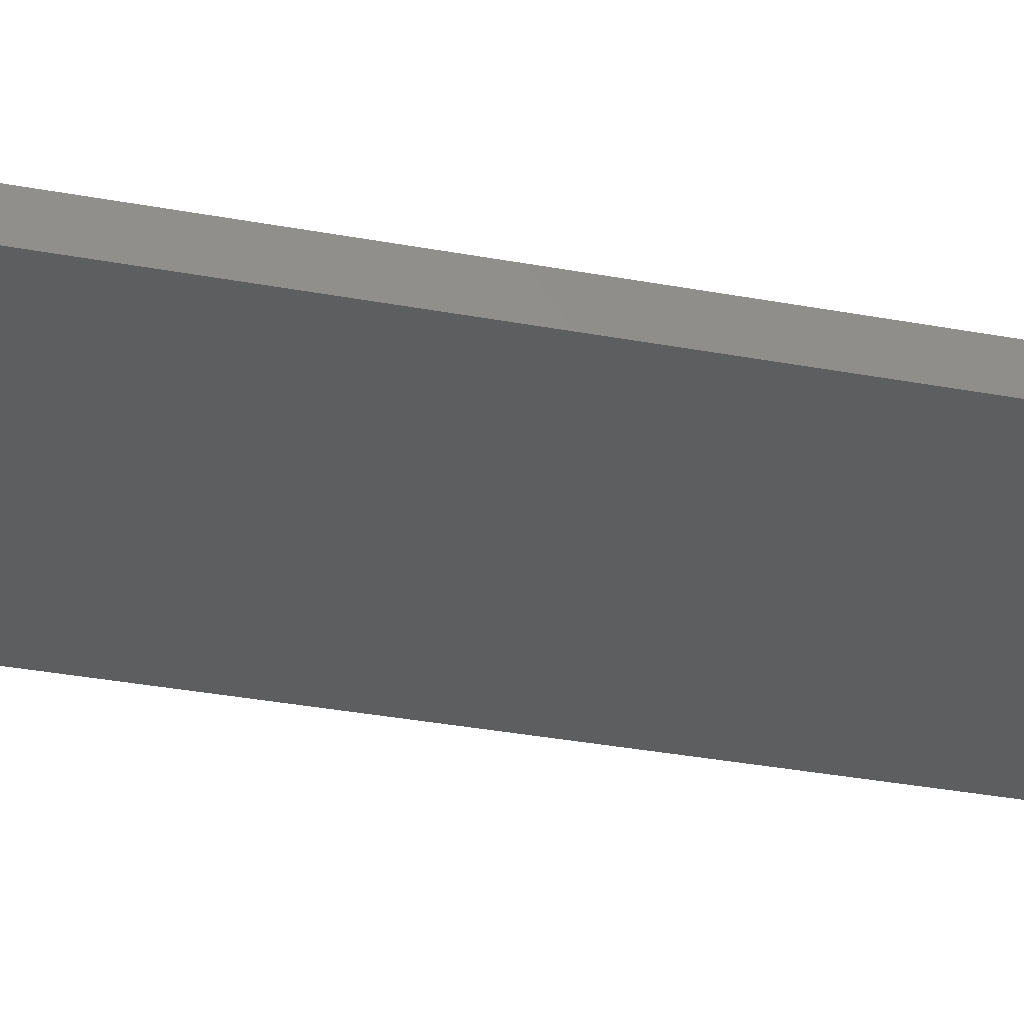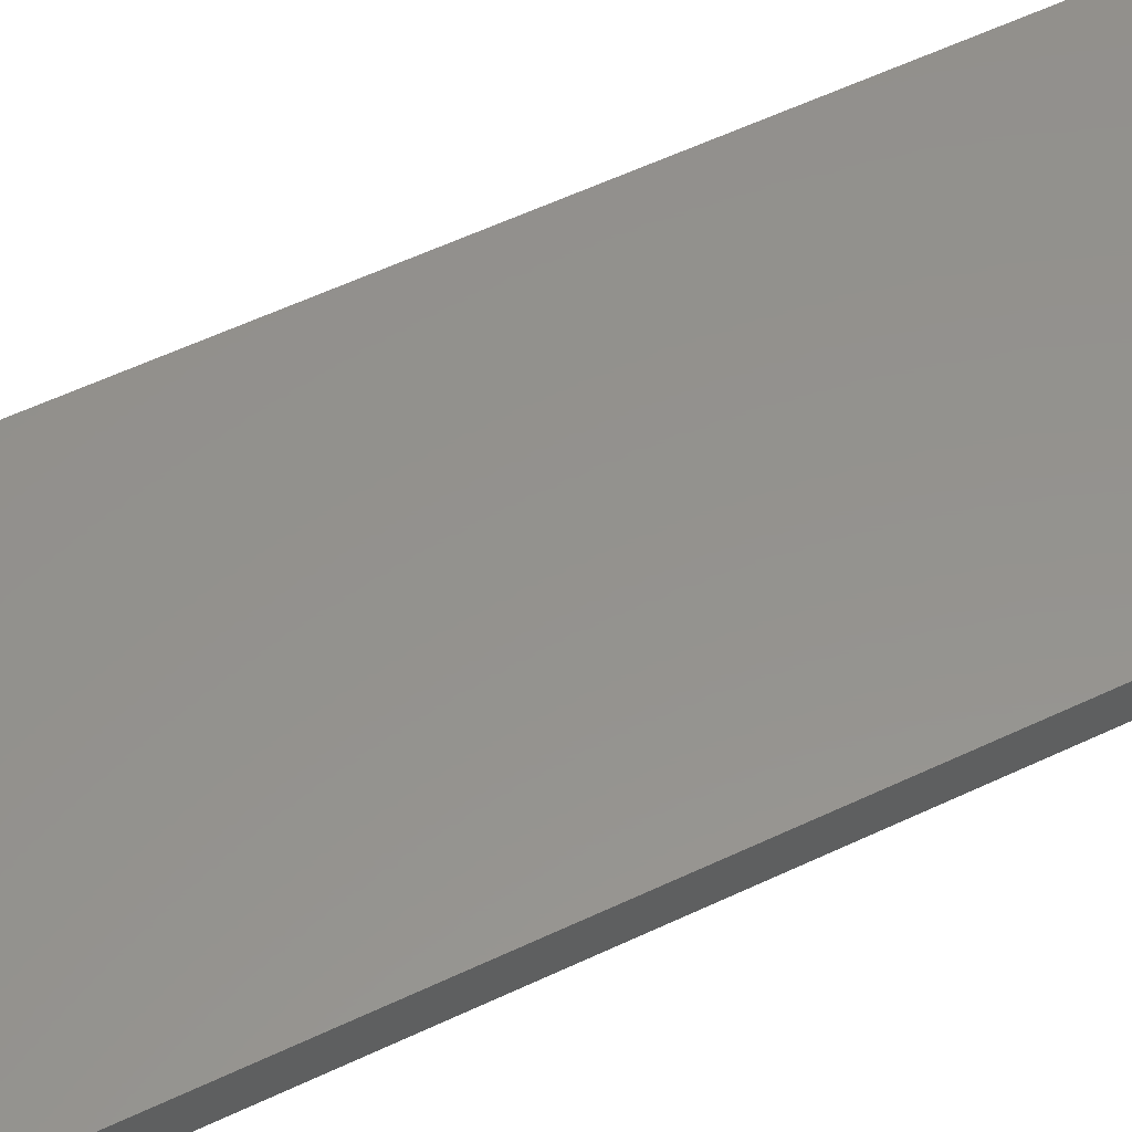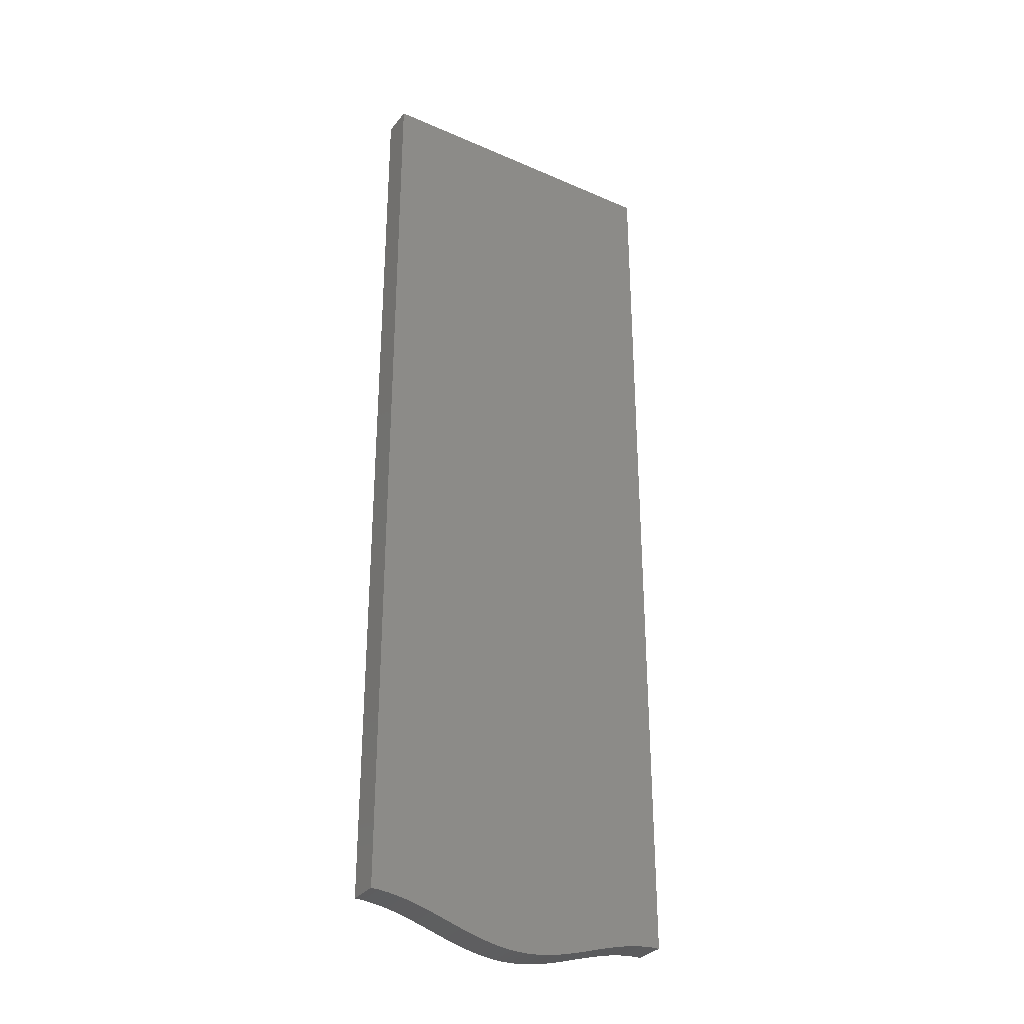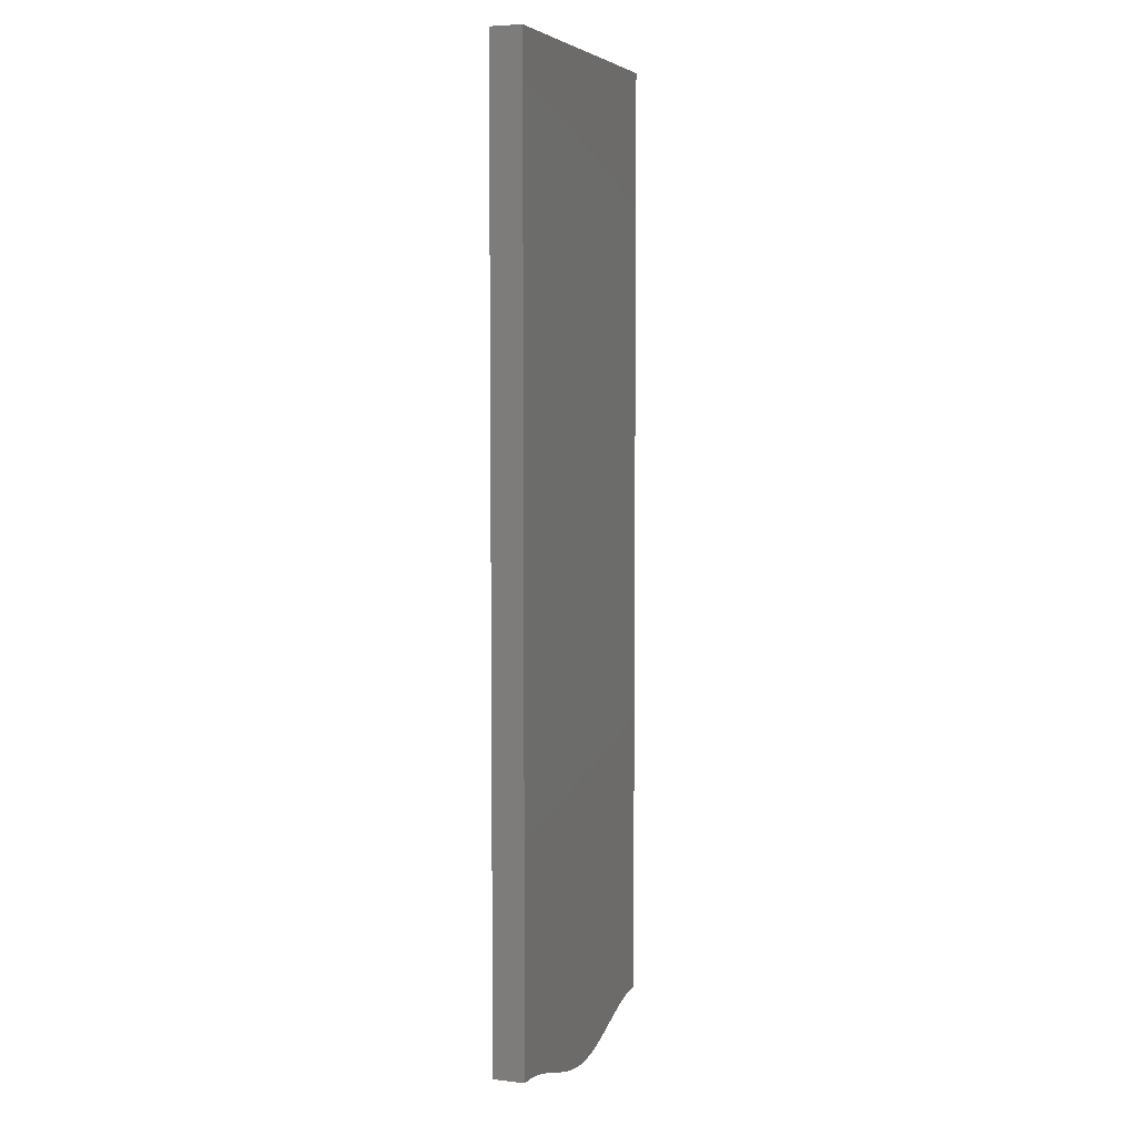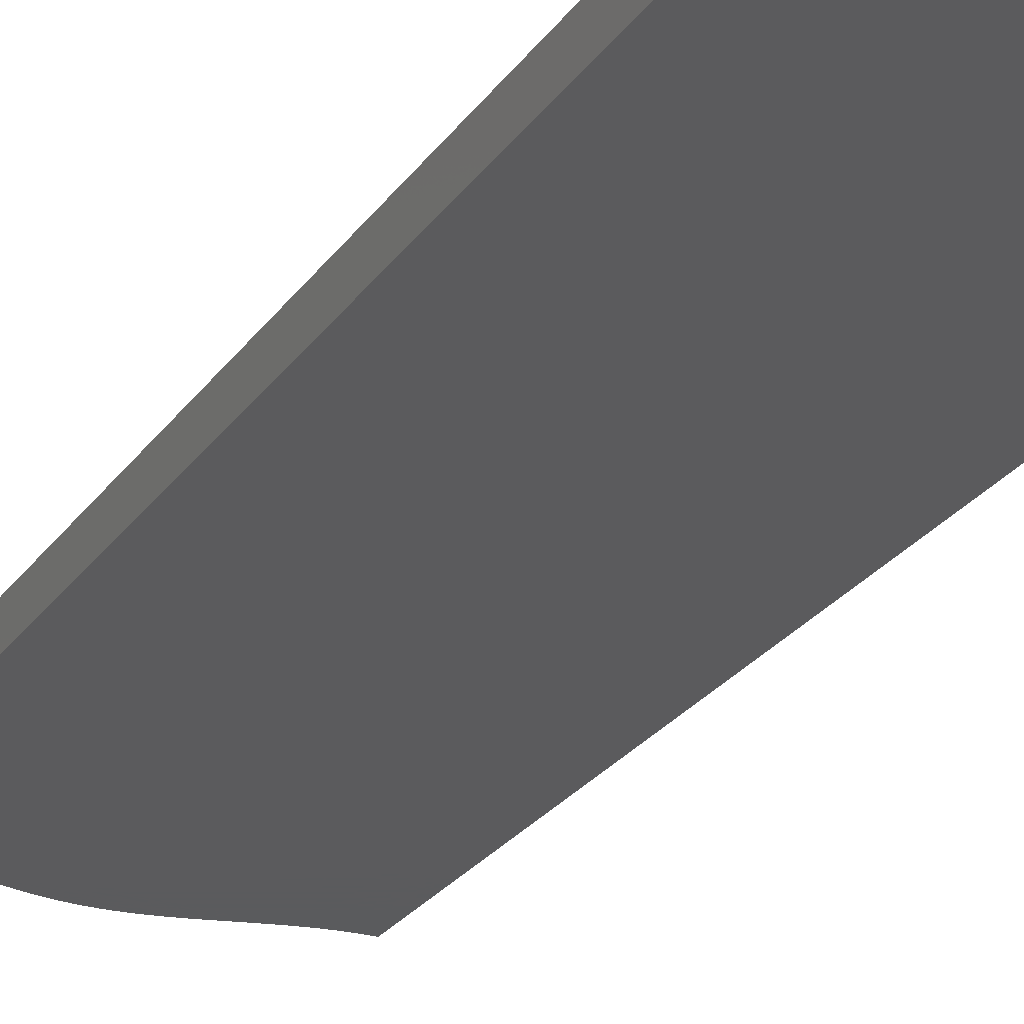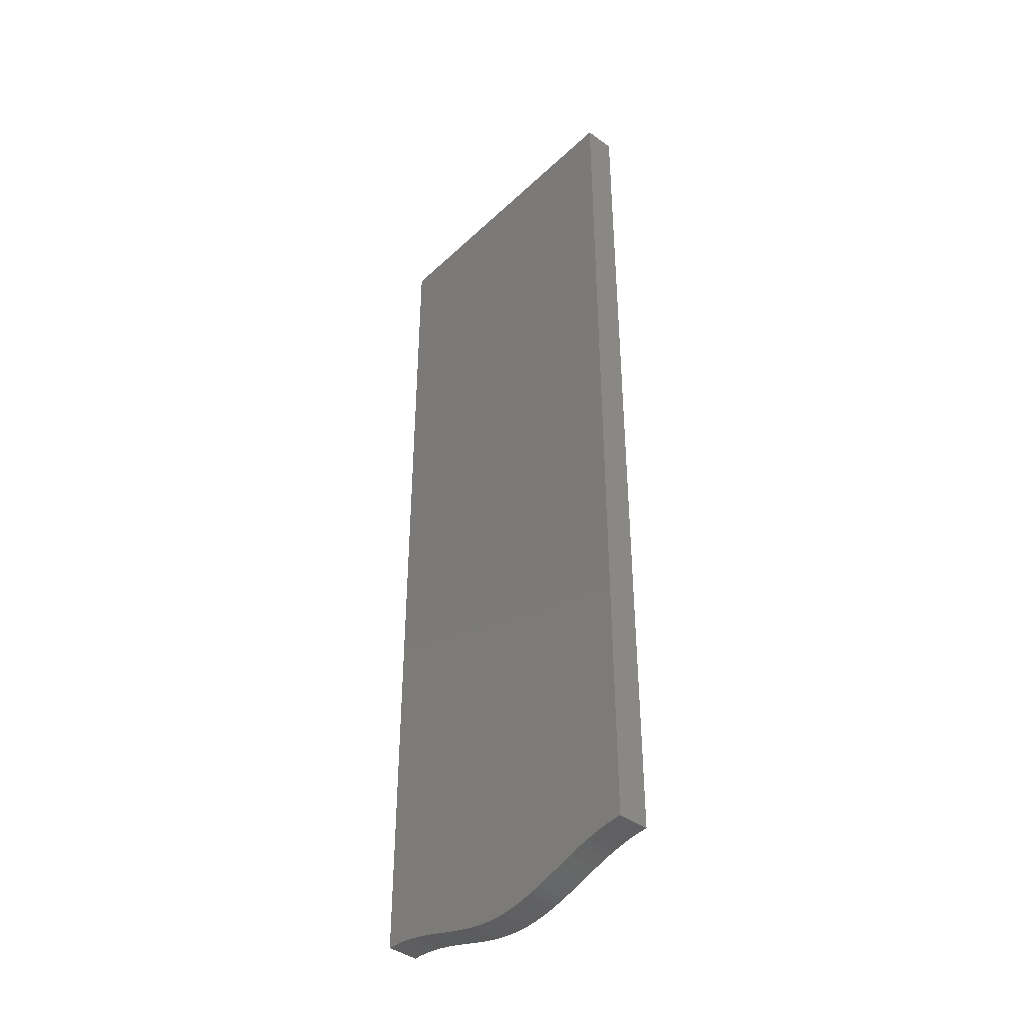
<metadata>
{"format":"stl","ext":"stl","renderer":"f3d","projection":"perspective","resolution":1024,"background":"white","views":[{"elev":-34.2,"azim":-104.1,"up":"+Z"},{"elev":55.9,"azim":63.4,"up":"+Z"},{"elev":-32.1,"azim":-31.5,"up":"+Y"},{"elev":5.5,"azim":-69.9,"up":"+Y"},{"elev":-26.7,"azim":152.4,"up":"+Z"},{"elev":-41.2,"azim":-131.5,"up":"+Y"}]}
</metadata>
<code>
# stl→obj: 72 verts, 140 faces
v 0.02509 -0.0006199 -0.05
v 0 0 0.05
v 0 0 -0.05
v 0.02509 -0.0006199 0.05
v 0.05012 -0.002459 -0.05
v 0.05012 -0.002459 0.05
v 0.07591 -0.00558 -0.05
v 0.07591 -0.00558 0.05
v 0.1027 -0.01004 -0.05
v 0.1027 -0.01004 0.05
v 0.1309 -0.01599 -0.05
v 0.1309 -0.01599 0.05
v 0.1617 -0.02366 -0.05
v 0.1617 -0.02366 0.05
v 0.1968 -0.03361 -0.05
v 0.1968 -0.03361 0.05
v 0.2416 -0.04736 -0.05
v 0.2416 -0.04736 0.05
v 0.2977 -0.06475 -0.05
v 0.2977 -0.06475 0.05
v 0.3361 -0.07576 -0.05
v 0.3361 -0.07576 0.05
v 0.3684 -0.08386 -0.05
v 0.3684 -0.08386 0.05
v 0.3964 -0.08977 -0.05
v 0.3964 -0.08977 0.05
v 0.4221 -0.09413 -0.05
v 0.4221 -0.09413 0.05
v 0.4464 -0.09719 -0.05
v 0.4464 -0.09719 0.05
v 0.4698 -0.0991 -0.05
v 0.4698 -0.0991 0.05
v 0.4927 -0.09995 -0.05
v 0.4927 -0.09995 0.05
v 0.5179 -0.09968 -0.05
v 0.5179 -0.09968 0.05
v 0.5431 -0.09818 -0.05
v 0.5431 -0.09818 0.05
v 0.5687 -0.09541 -0.05
v 0.5687 -0.09541 0.05
v 0.5952 -0.09132 -0.05
v 0.5952 -0.09132 0.05
v 0.623 -0.08581 -0.05
v 0.623 -0.08581 0.05
v 0.6529 -0.07865 -0.05
v 0.6529 -0.07865 0.05
v 0.6865 -0.06941 -0.05
v 0.6865 -0.06941 0.05
v 0.7276 -0.05701 -0.05
v 0.7276 -0.05701 0.05
v 0.7734 -0.04266 -0.05
v 0.7734 -0.04266 0.05
v 0.8184 -0.02917 -0.05
v 0.8184 -0.02917 0.05
v 0.8507 -0.02043 -0.05
v 0.8507 -0.02043 0.05
v 0.8808 -0.01339 -0.05
v 0.8808 -0.01339 0.05
v 0.9076 -0.008189 -0.05
v 0.9076 -0.008189 0.05
v 0.9327 -0.00441 -0.05
v 0.9327 -0.00441 0.05
v 0.9565 -0.001854 0.05
v 0.9565 -0.001854 -0.05
v 0.9782 -0.0004664 -0.05
v 0.9782 -0.0004664 0.05
v 1 0 -0.05
v 1 0 0.05
v 1 3 -0.05
v 1 3 0.05
v 0 3 -0.05
v 0 3 0.05
f 1 2 3
f 1 4 2
f 5 6 4
f 5 4 1
f 7 8 6
f 7 6 5
f 9 10 8
f 9 8 7
f 11 12 10
f 11 10 9
f 13 14 12
f 13 12 11
f 15 14 13
f 15 16 14
f 17 16 15
f 17 18 16
f 19 18 17
f 19 20 18
f 21 20 19
f 21 22 20
f 23 24 22
f 23 22 21
f 25 26 24
f 25 24 23
f 27 28 26
f 27 26 25
f 29 30 28
f 29 28 27
f 31 32 30
f 31 30 29
f 33 34 32
f 33 32 31
f 35 36 34
f 35 34 33
f 37 38 36
f 37 36 35
f 39 40 38
f 39 38 37
f 41 42 40
f 41 40 39
f 43 44 42
f 43 42 41
f 45 44 43
f 45 46 44
f 47 48 46
f 47 46 45
f 49 50 48
f 49 48 47
f 51 52 50
f 51 50 49
f 53 54 52
f 53 52 51
f 55 56 54
f 55 54 53
f 57 58 56
f 57 56 55
f 59 60 58
f 59 58 57
f 61 62 60
f 61 63 62
f 61 60 59
f 64 63 61
f 65 63 64
f 65 66 63
f 67 66 65
f 67 68 66
f 69 68 67
f 69 70 68
f 69 71 72
f 69 72 70
f 71 3 2
f 71 2 72
f 35 33 31
f 37 31 29
f 37 35 31
f 39 29 27
f 39 37 29
f 41 27 25
f 41 39 27
f 43 25 23
f 43 41 25
f 45 23 21
f 45 43 23
f 47 21 19
f 47 45 21
f 49 19 17
f 49 47 19
f 51 17 15
f 51 49 17
f 53 15 13
f 53 51 15
f 55 13 11
f 55 53 13
f 71 1 3
f 71 5 1
f 71 7 5
f 71 9 7
f 71 11 9
f 69 11 71
f 69 57 55
f 69 59 57
f 69 61 59
f 69 64 61
f 69 65 64
f 69 67 65
f 69 55 11
f 36 32 34
f 38 30 32
f 38 32 36
f 40 28 30
f 40 30 38
f 42 26 28
f 42 28 40
f 44 24 26
f 44 26 42
f 46 22 24
f 46 24 44
f 48 20 22
f 48 22 46
f 50 18 20
f 50 20 48
f 52 16 18
f 52 18 50
f 54 14 16
f 54 16 52
f 56 12 14
f 56 14 54
f 72 2 4
f 72 4 6
f 72 6 8
f 72 8 10
f 72 10 12
f 70 72 12
f 70 56 58
f 70 58 60
f 70 60 62
f 70 62 63
f 70 63 66
f 70 66 68
f 70 12 56

</code>
